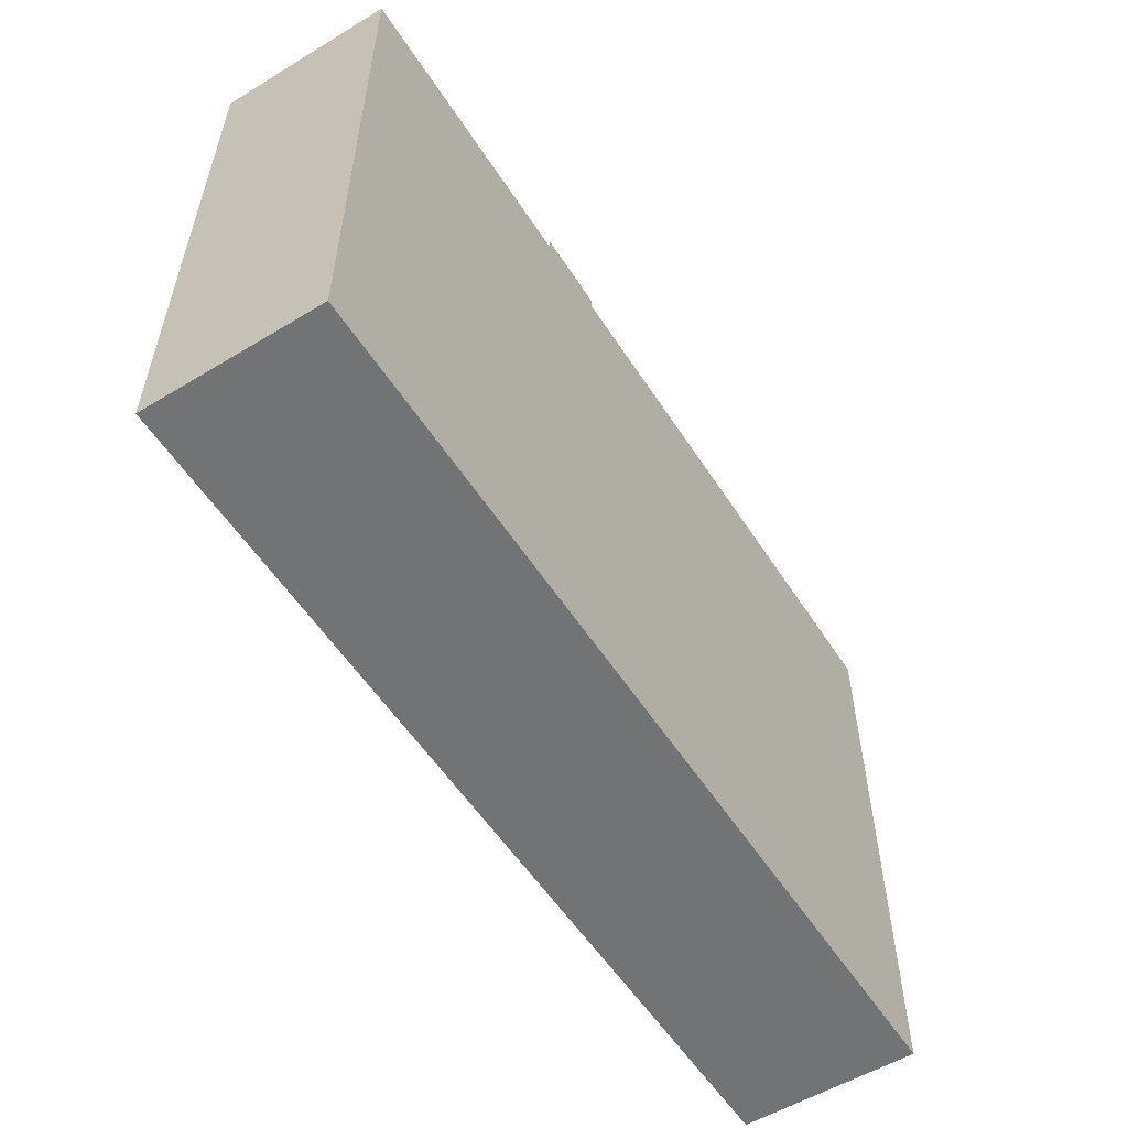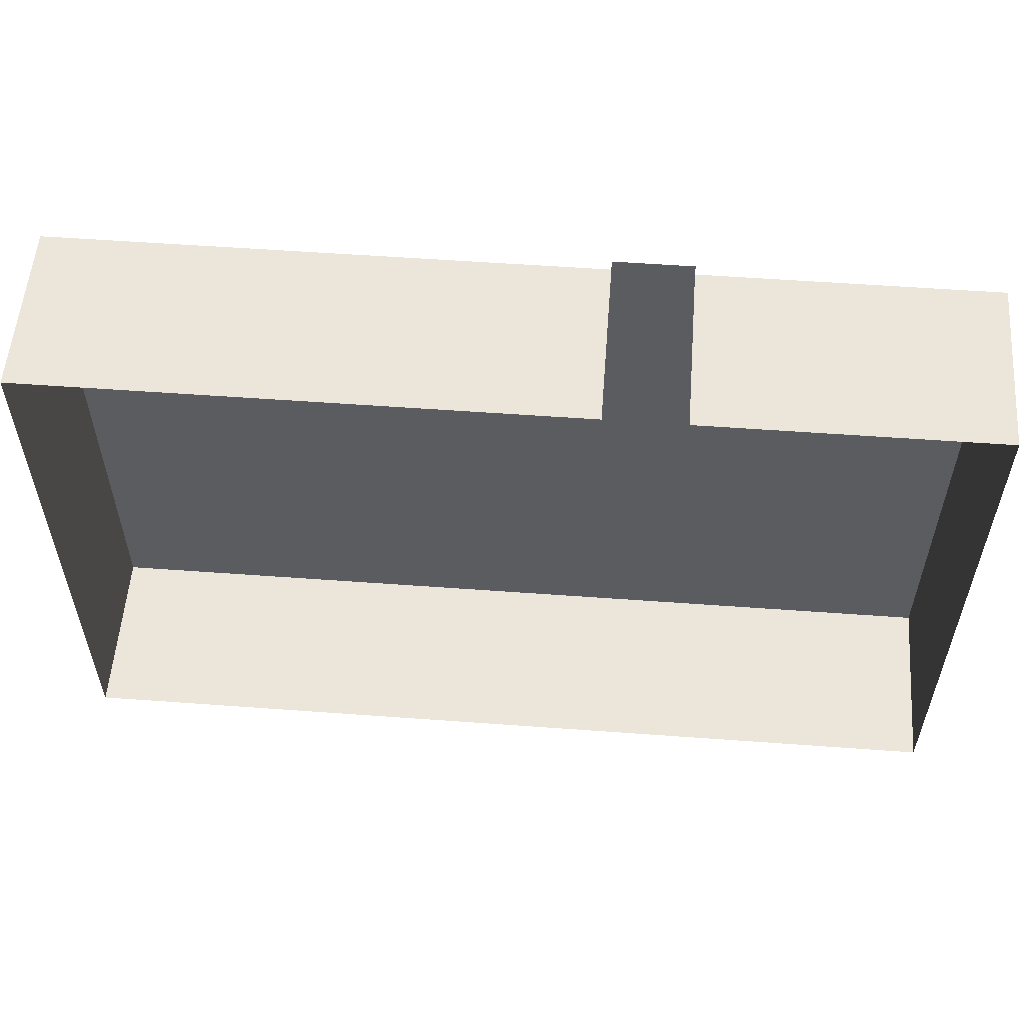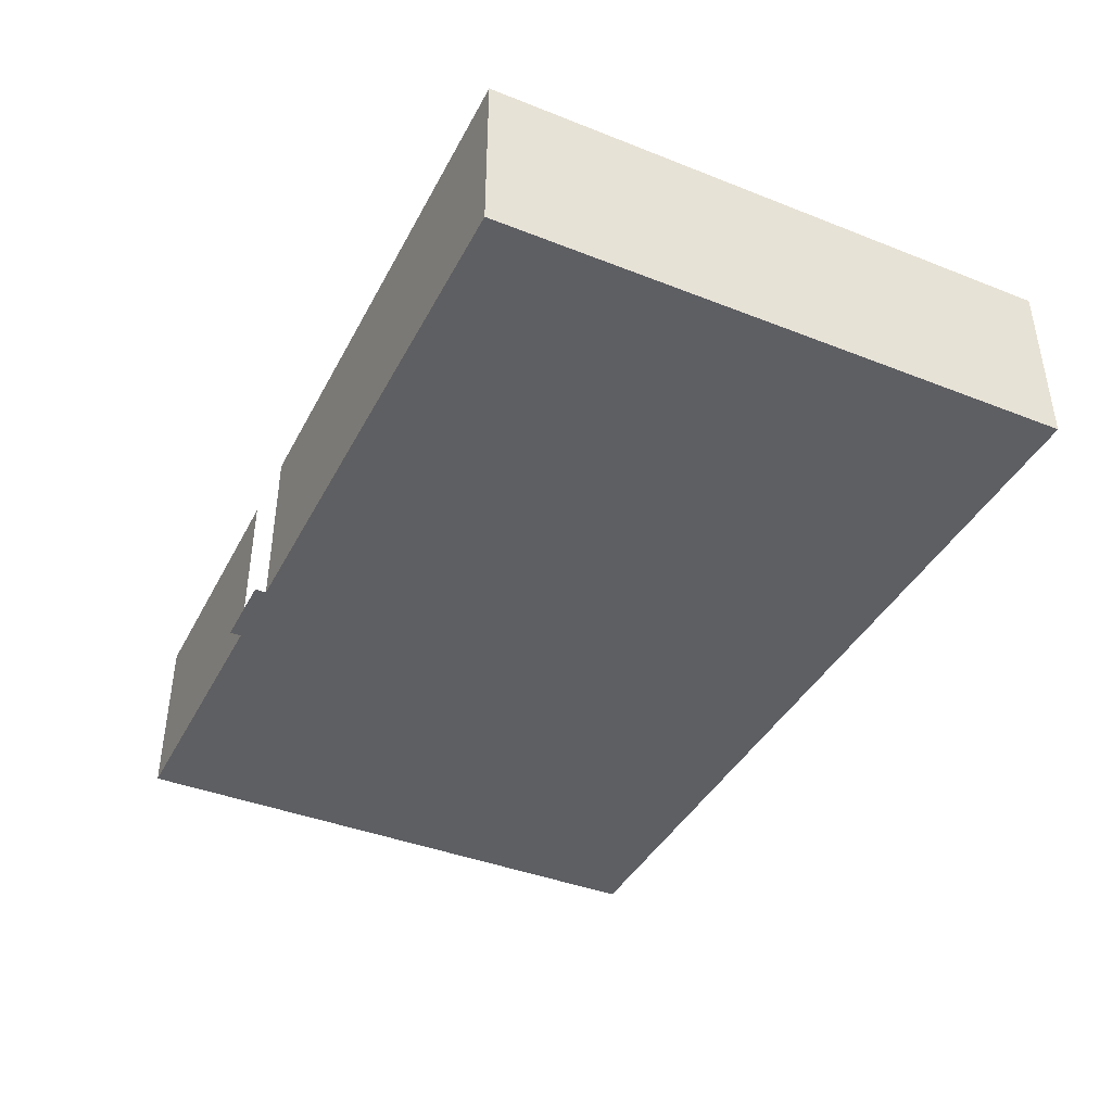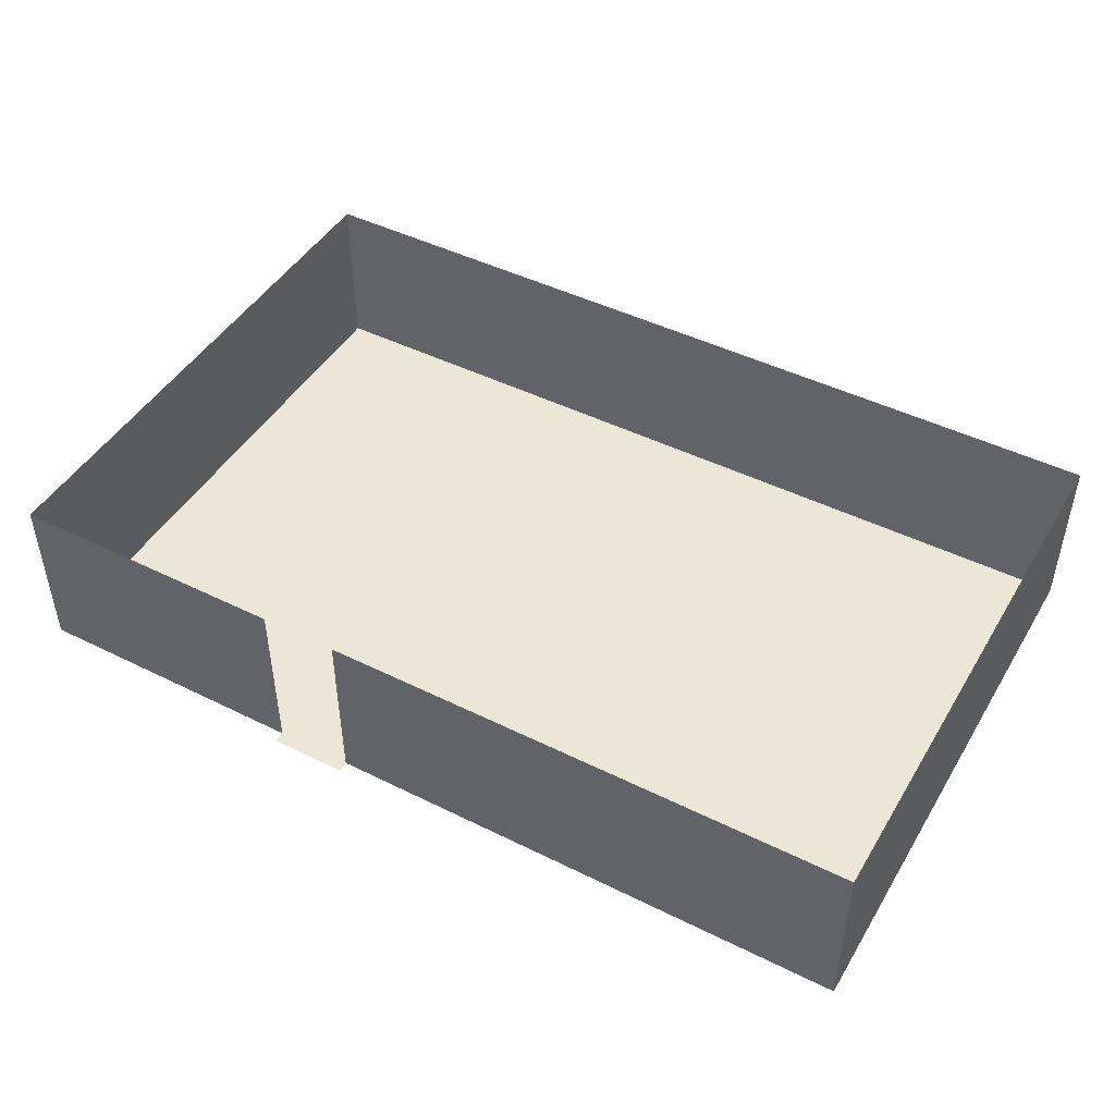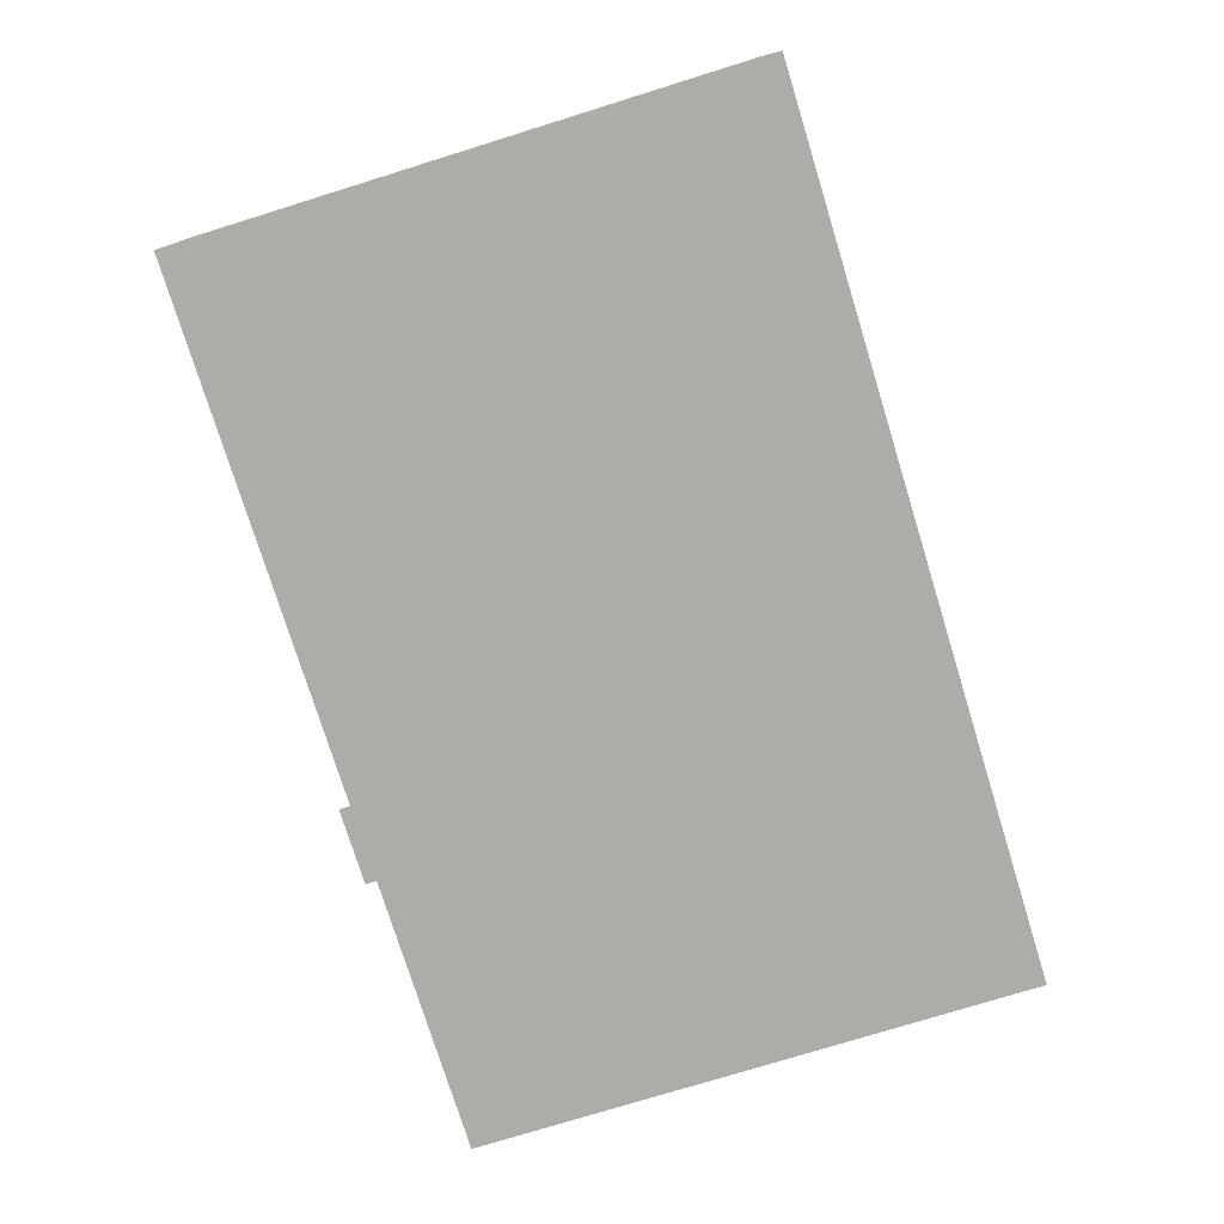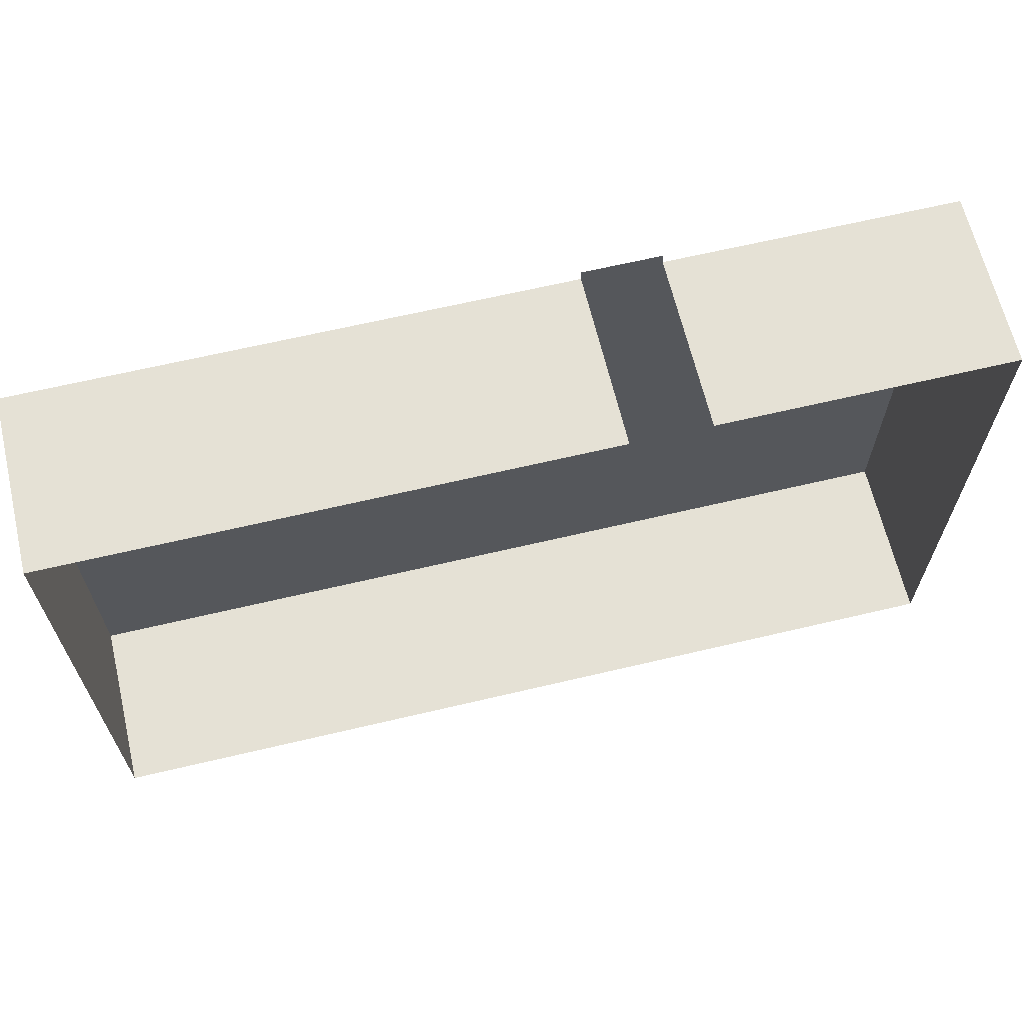
<metadata>
{"format":"obj","ext":"obj","renderer":"f3d","projection":"perspective","resolution":1024,"background":"white","views":[{"elev":-55.7,"azim":-57.6,"up":"+Z"},{"elev":55.8,"azim":-175.6,"up":"+Z"},{"elev":-40.7,"azim":64.3,"up":"+Y"},{"elev":46.3,"azim":29.5,"up":"+Y"},{"elev":-76.7,"azim":107.2,"up":"+Y"},{"elev":65.1,"azim":166.6,"up":"+Z"}]}
</metadata>
<code>
o 3222_081
v -135.7 10.19 -1.465
v -134.5 10.19 -1.465
v -135.7 10.19 -1.637
v -134.5 10.19 -1.637
v -135.7 10.19 -10.4
v -134.5 10.19 -10.4
v -140 10.19 -1.637
v -140 10.19 -10.4
v -126.3 10.19 -1.637
v -126.3 10.19 -10.4
v -135.7 12.84 -1.637
v -134.5 12.84 -1.637
v -135.7 12.84 -10.4
v -134.5 12.84 -10.4
v -140 12.84 -1.637
v -140 12.84 -10.4
v -126.3 12.84 -1.637
v -126.3 12.84 -10.4
f 1 2 4 3
f 3 4 6 5
f 3 5 8 7
f 6 4 9 10
f 7 8 16 15
f 3 7 15 11
f 8 5 13 16
f 10 9 17 18
f 6 10 18 14
f 5 6 14 13
f 9 4 12 17

</code>
